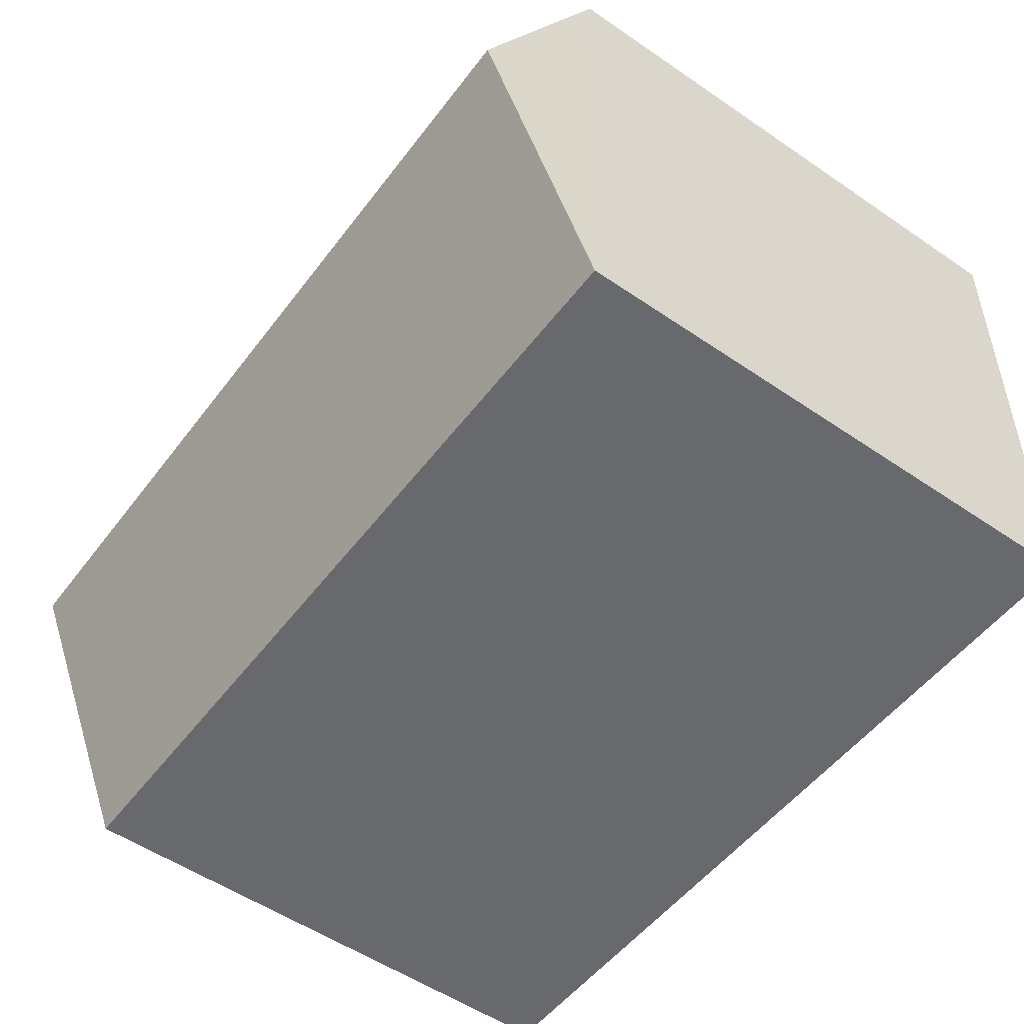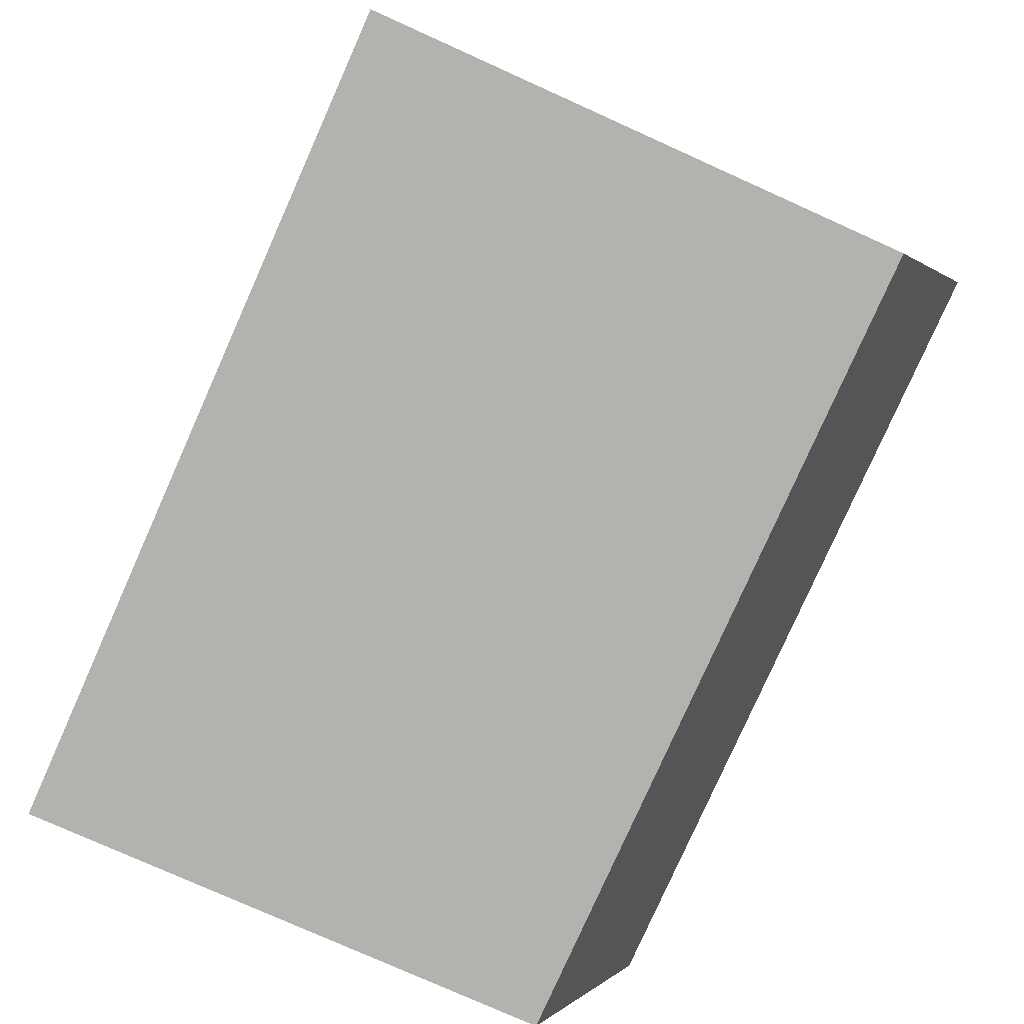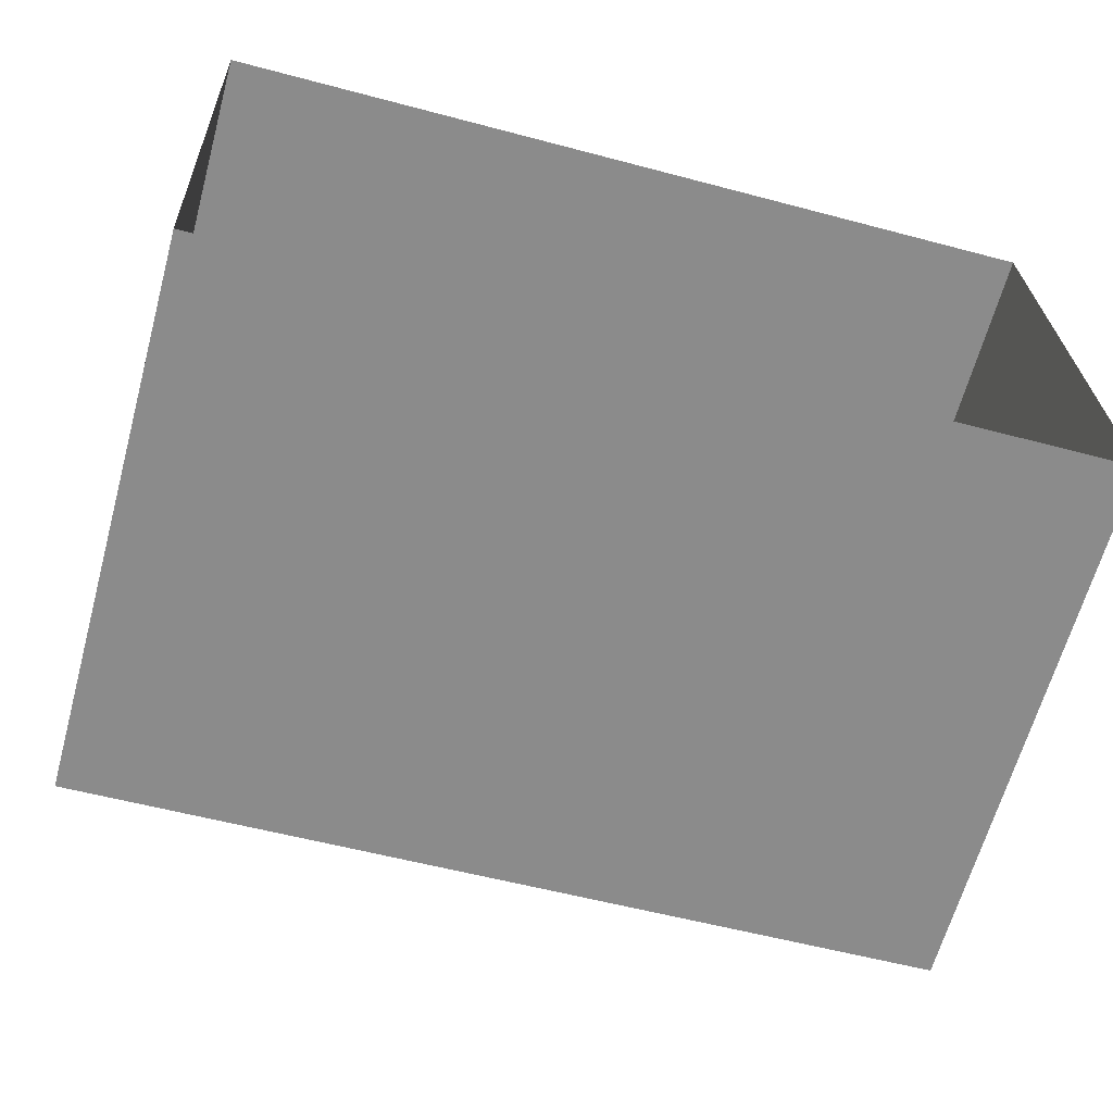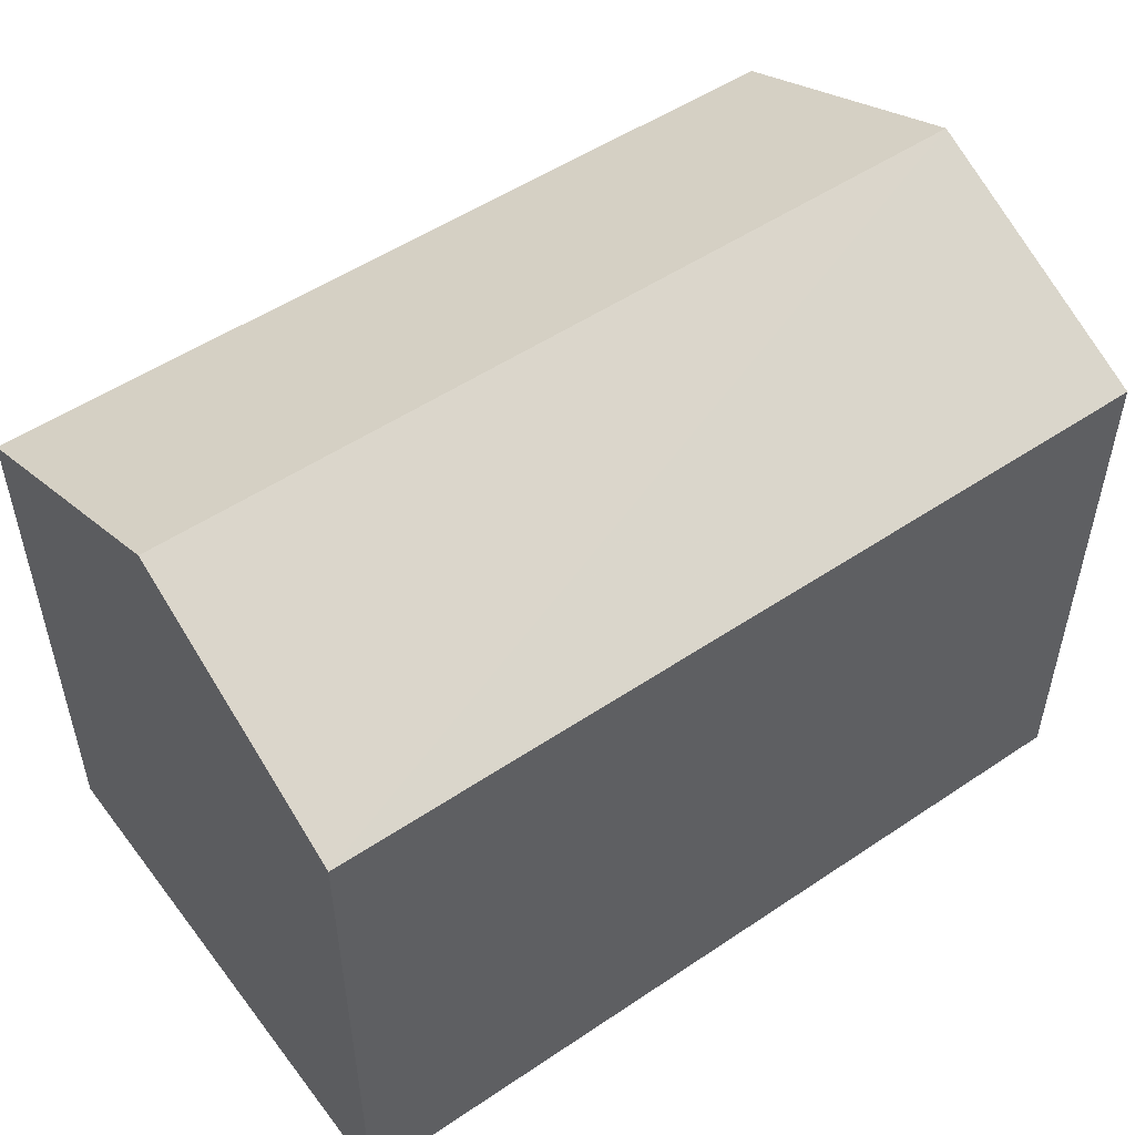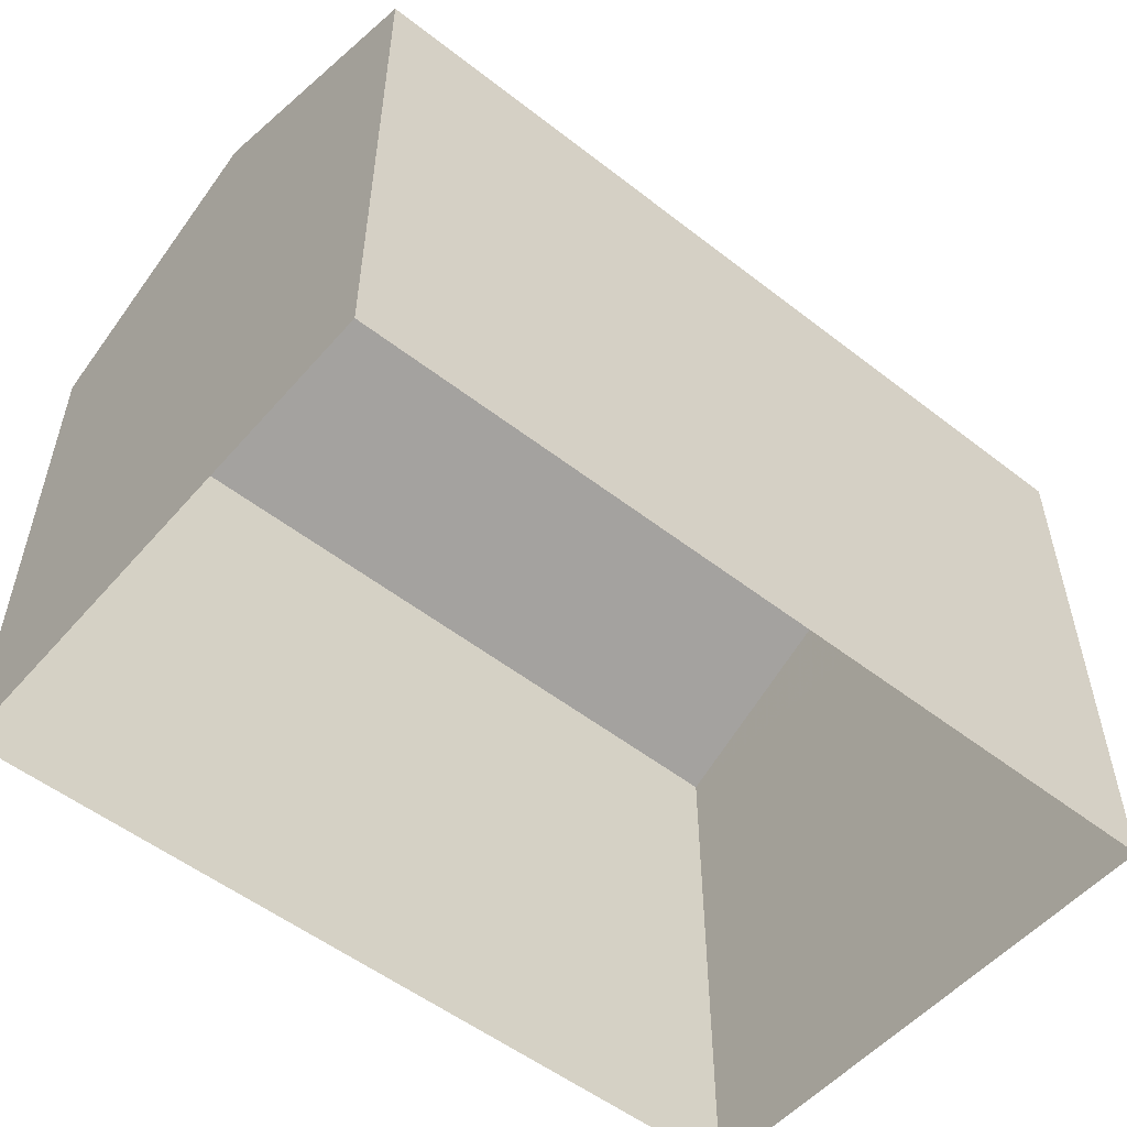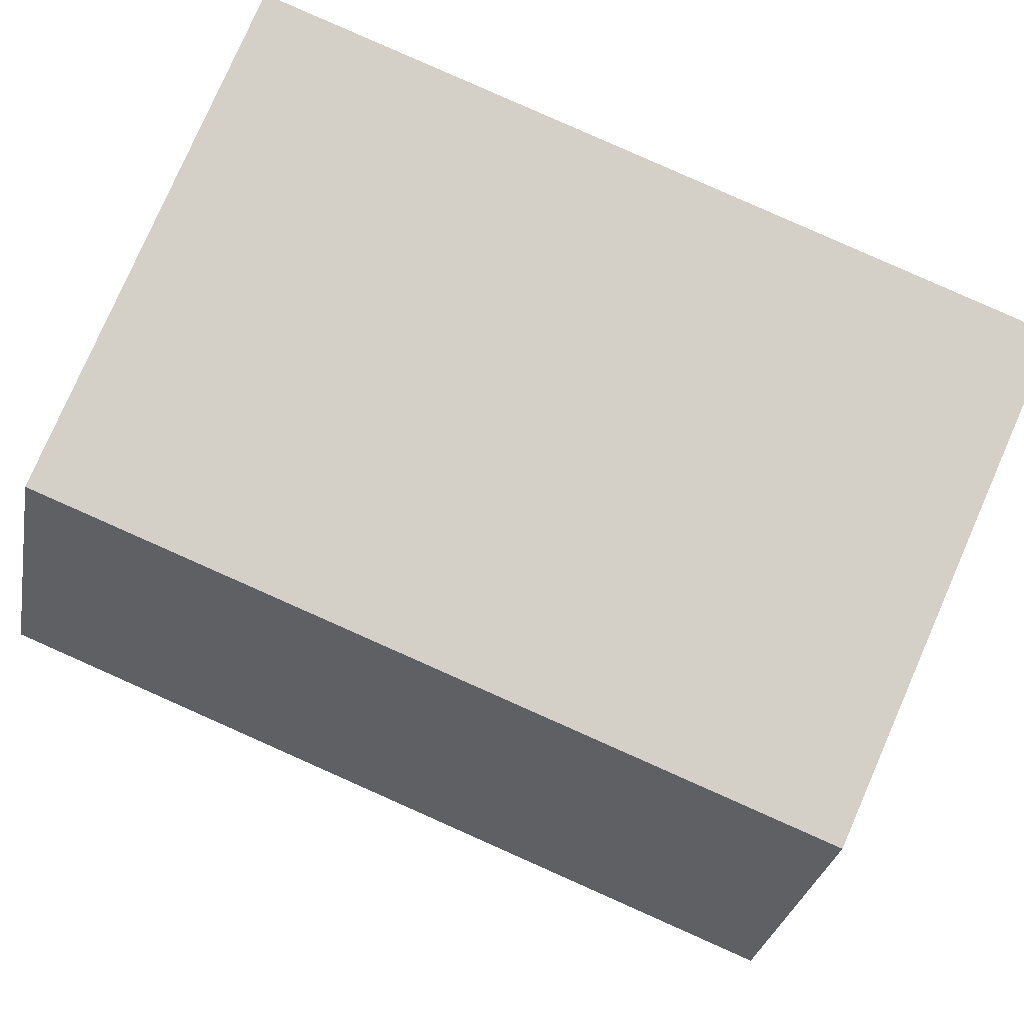
<metadata>
{"format":"obj","ext":"obj","renderer":"f3d","projection":"perspective","resolution":1024,"background":"white","views":[{"elev":-54.5,"azim":54.0,"up":"+Y"},{"elev":-77.8,"azim":-114.1,"up":"+Y"},{"elev":-64.3,"azim":164.6,"up":"+Y"},{"elev":51.7,"azim":141.9,"up":"+Z"},{"elev":-53.4,"azim":-41.8,"up":"+Z"},{"elev":79.8,"azim":23.8,"up":"+Y"}]}
</metadata>
<code>
v -3.723e+05 -1.041e+05 30.01
v -3.723e+05 -1.04e+05 30.01
v -3.723e+05 -1.04e+05 30.01
v -3.723e+05 -1.041e+05 30.01
v -3.723e+05 -1.04e+05 36.64
v -3.723e+05 -1.04e+05 36.64
v -3.723e+05 -1.04e+05 38.13
v -3.723e+05 -1.04e+05 38.13
v -3.723e+05 -1.041e+05 36.64
v -3.723e+05 -1.041e+05 36.64
f 1 2 3
f 4 1 3
f 5 6 7
f 8 5 7
f 9 10 8
f 7 9 8
f 2 1 6
f 6 9 7
f 6 1 9
f 10 1 4
f 10 9 1
f 4 3 10
f 10 5 8
f 10 3 5
f 5 3 2
f 6 5 2

</code>
